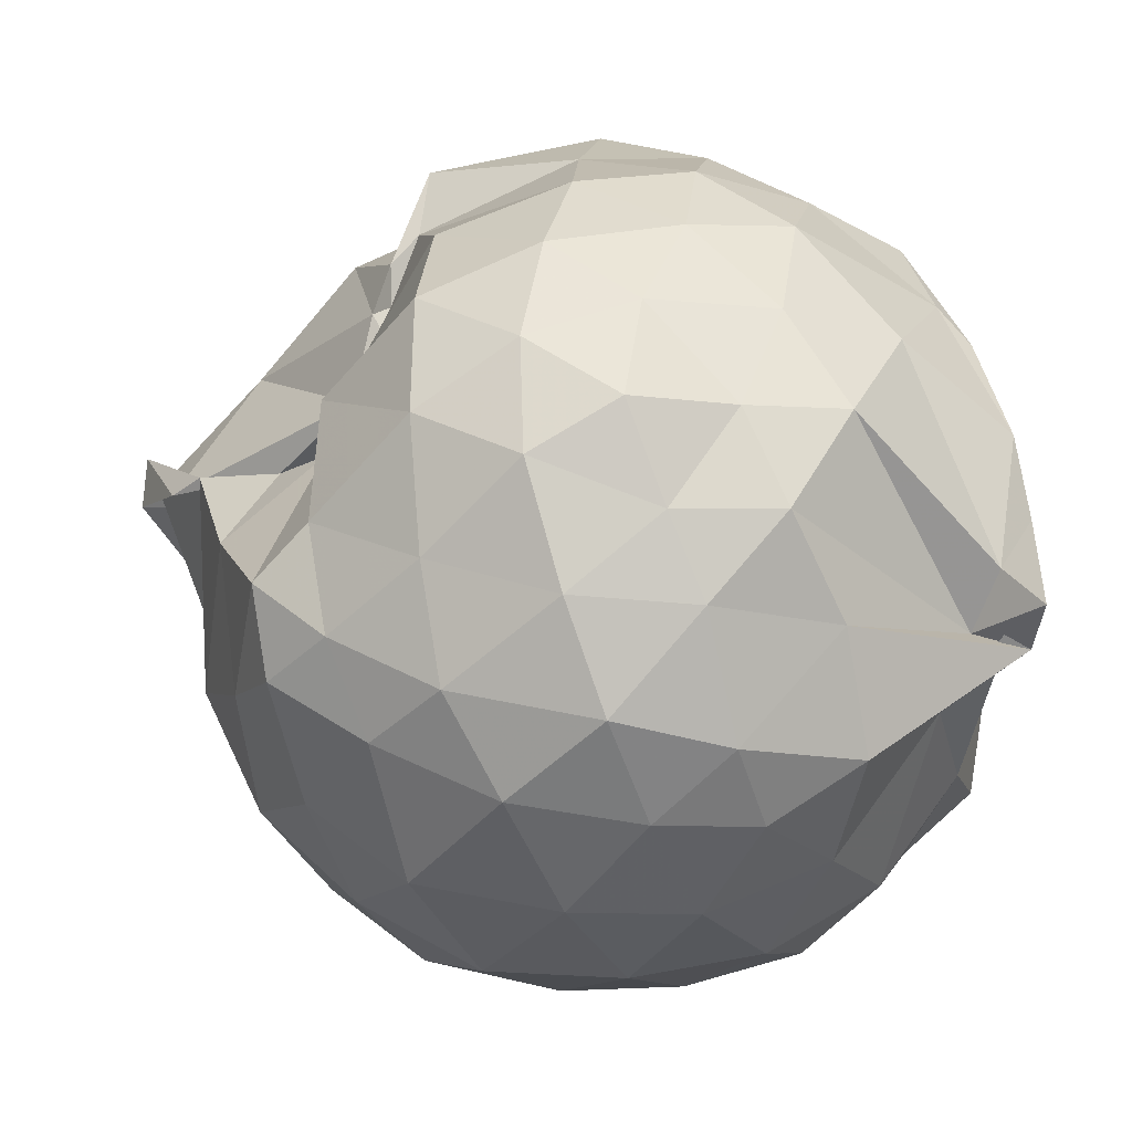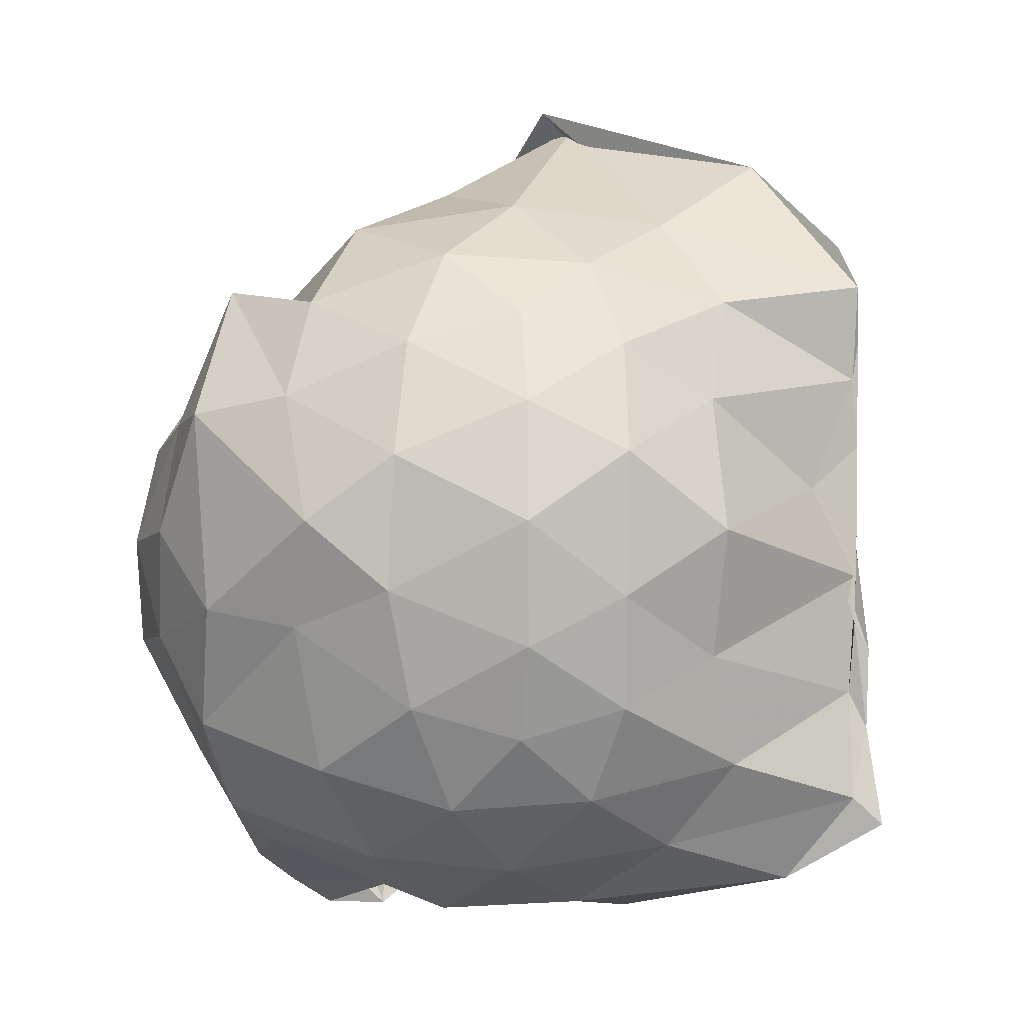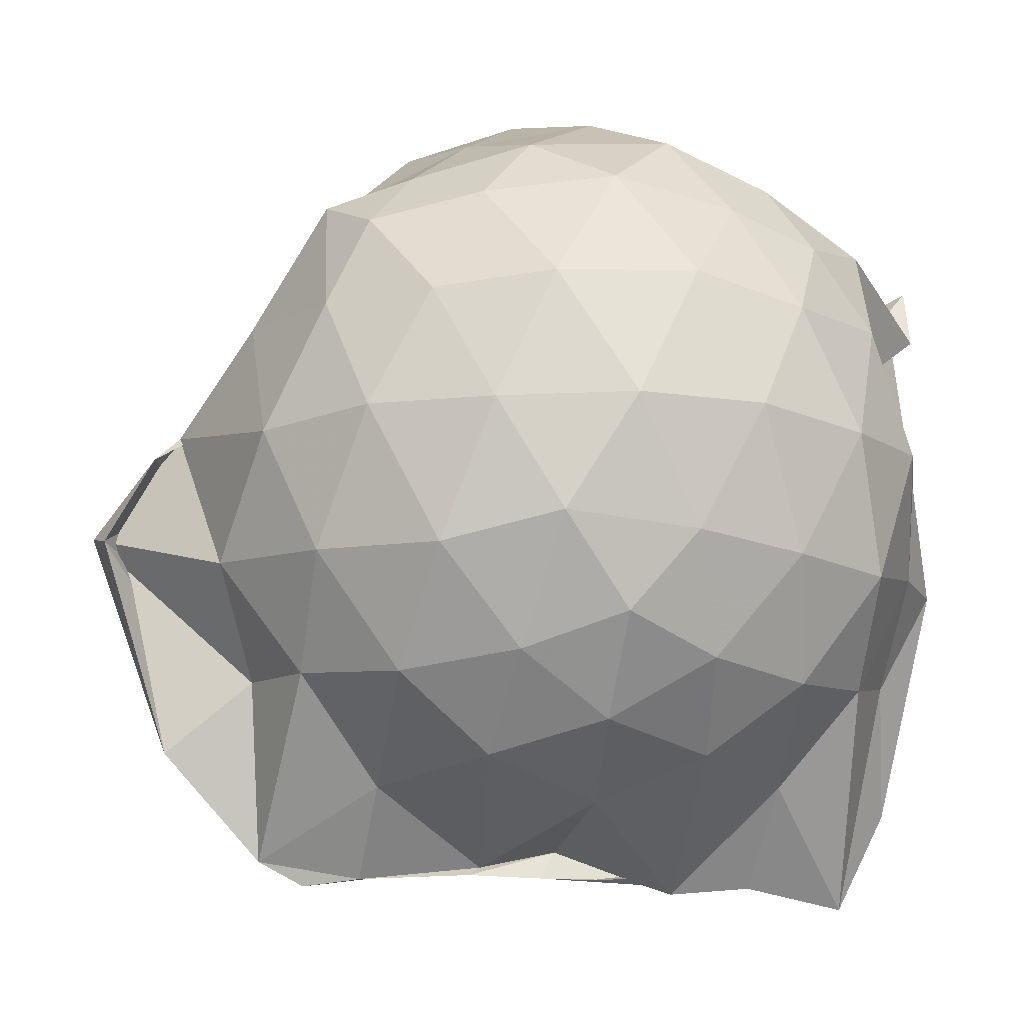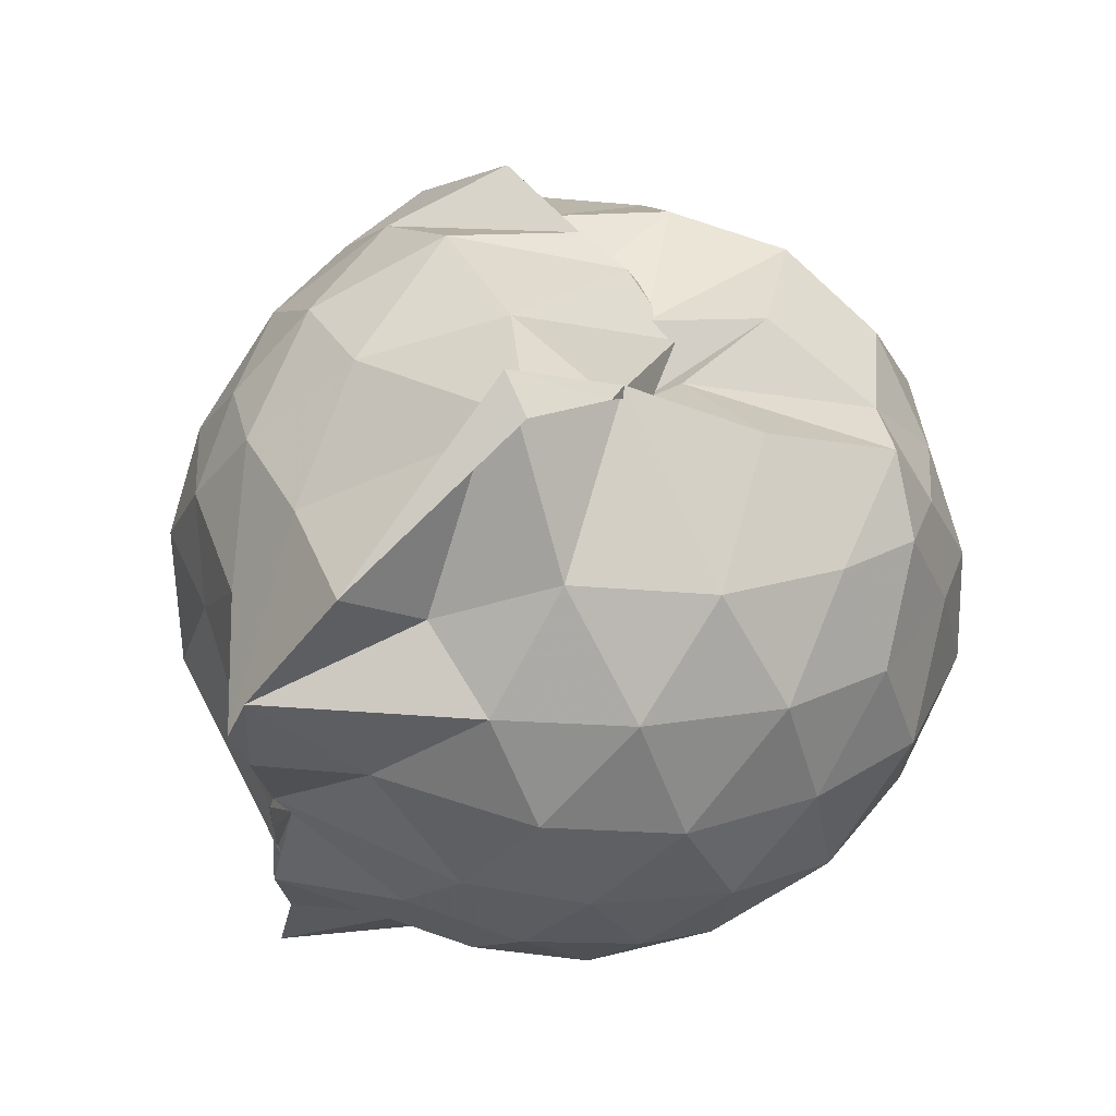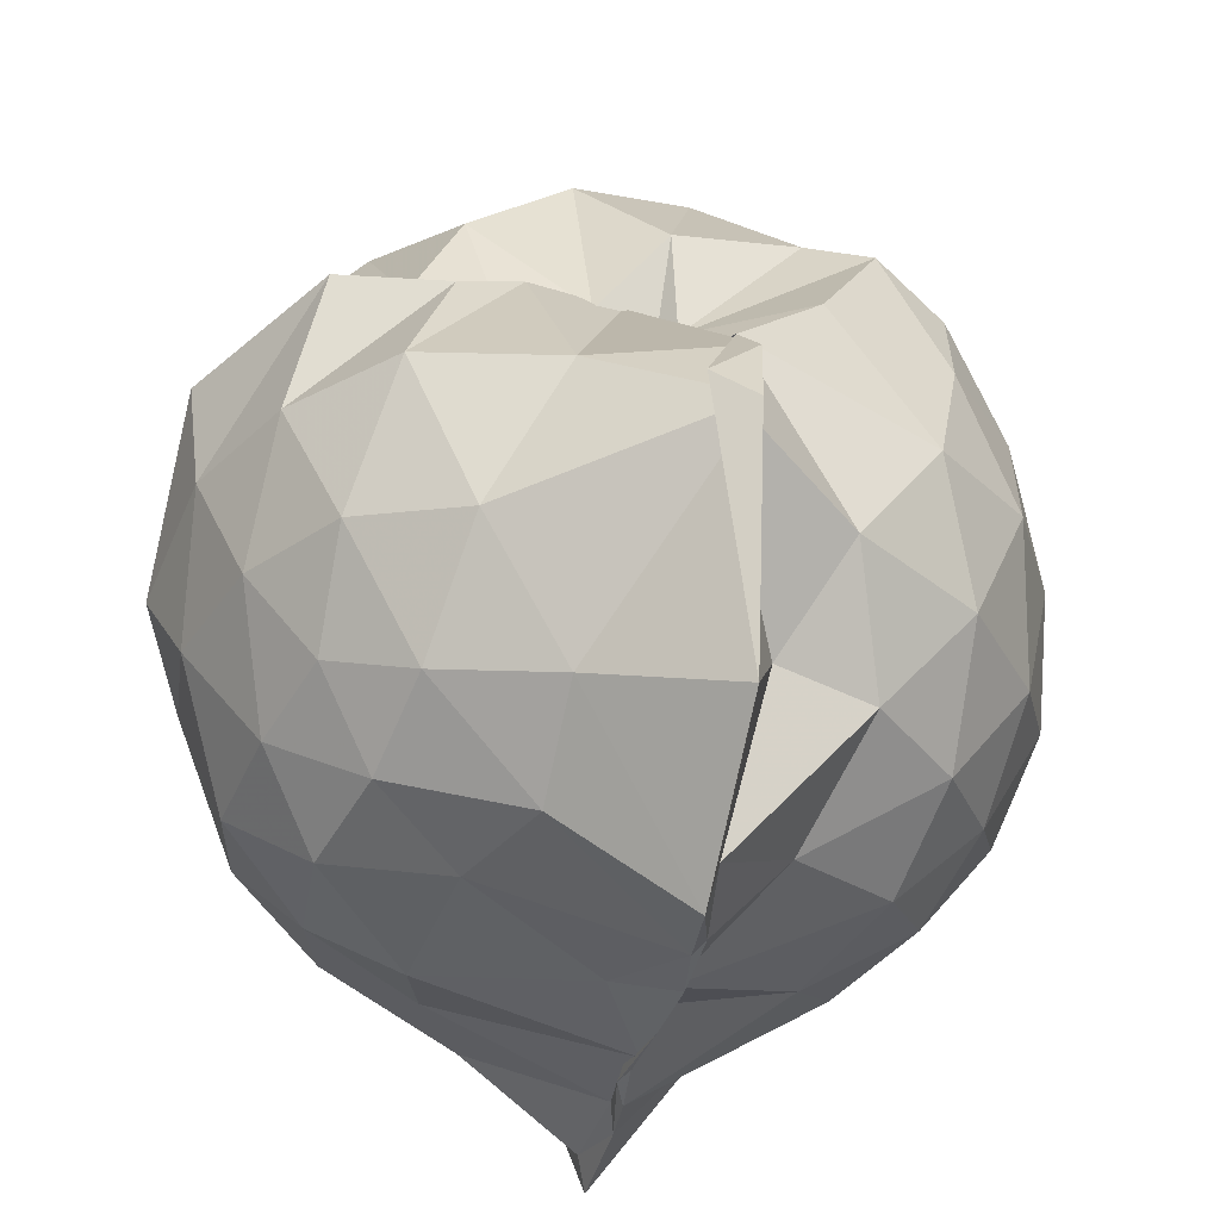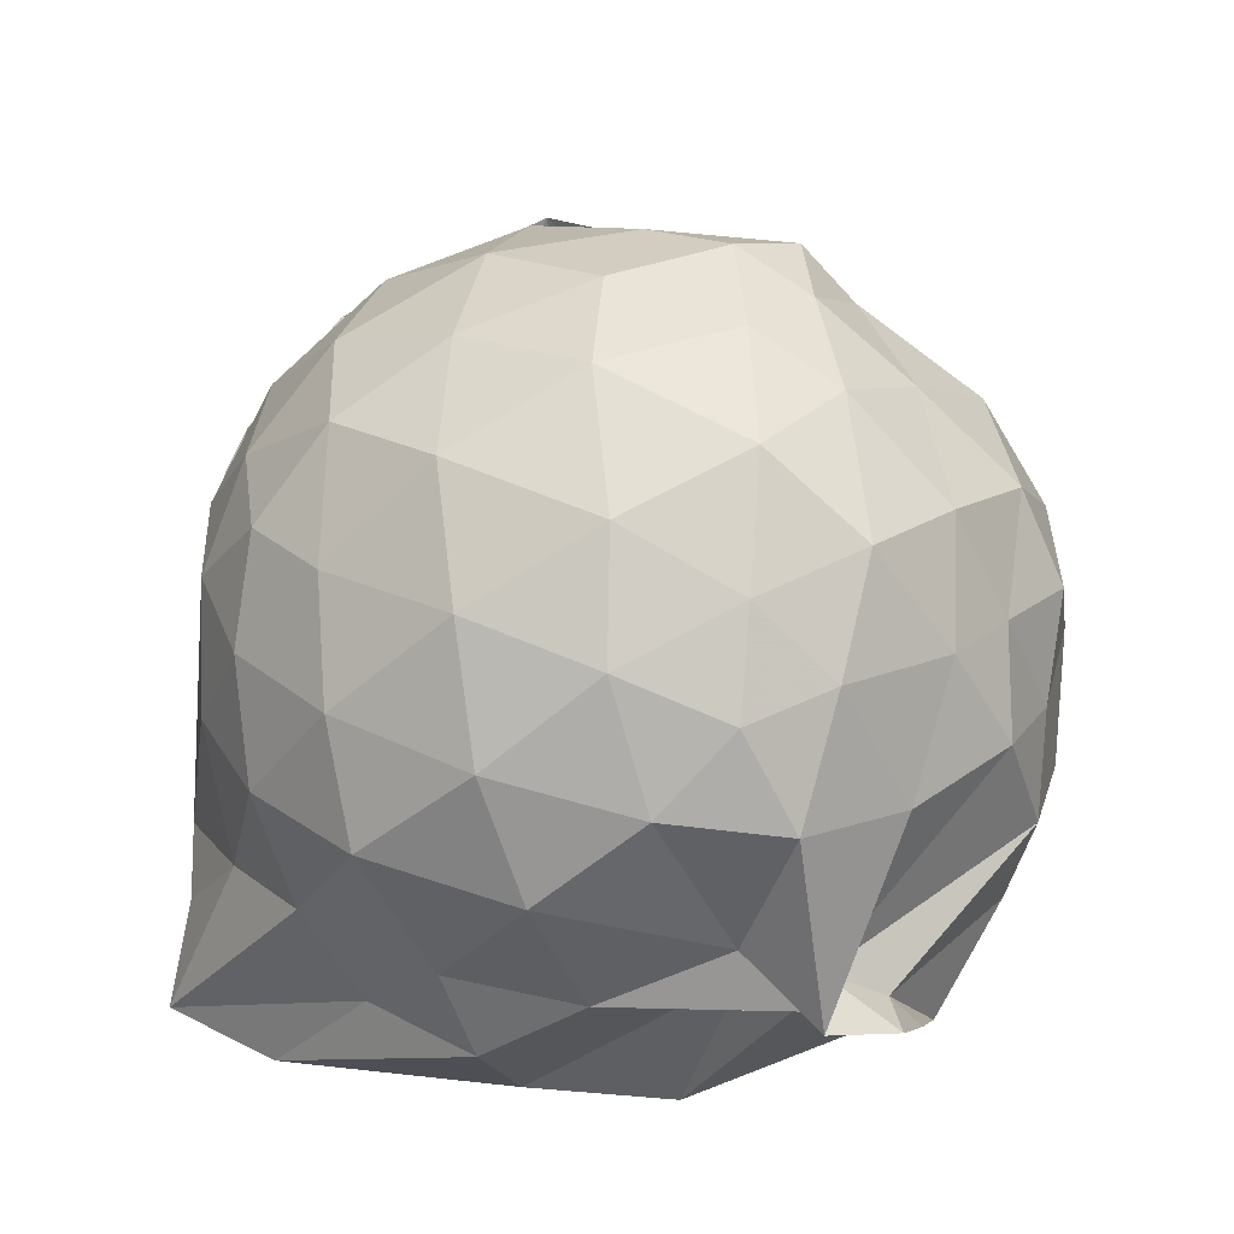
<metadata>
{"format":"obj","ext":"obj","renderer":"f3d","projection":"perspective","resolution":1024,"background":"white","views":[{"elev":67.3,"azim":-73.7,"up":"+Z"},{"elev":-4.4,"azim":122.4,"up":"+Y"},{"elev":-14.7,"azim":-101.1,"up":"+Z"},{"elev":65.4,"azim":-128.8,"up":"+Y"},{"elev":-31.7,"azim":168.4,"up":"+Z"},{"elev":-25.7,"azim":-67.5,"up":"+Y"}]}
</metadata>
<code>
v -0.9315 -0.1207 1.03
v -1.022 -0.04799 -0.8431
v -0.09801 -0.08039 0.5358
v -0.193 0.1824 0.5599
v -0.4069 0.4818 0.4447
v -0.5868 0.4902 0.4303
v -0.6877 0.4678 0.4972
v -0.89 0.4579 0.2252
v -0.9449 0.5257 0.3887
v -1.36 0.5237 0.6468
v -1.525 0.4453 0.5637
v -1.609 0.2016 0.6194
v -1.663 -0.09065 0.6578
v -1.614 -0.3758 0.614
v -1.536 -0.5908 0.5623
v -1.365 -0.7497 0.6119
v -1.014 -1.008 0.5299
v -0.9721 -1.008 0.6737
v -0.7943 -0.9401 0.6576
v -0.6045 -0.8641 0.6251
v -0.3157 -0.6426 0.5422
v -0.182 -0.3256 0.602
v -0.01796 0.1815 0.3667
v -0.2535 0.5051 0.447
v -0.5013 0.516 0.4599
v -0.6396 0.5114 0.4836
v -0.8415 0.4938 0.4597
v -0.9686 0.6287 0.284
v -1.202 0.6729 0.3942
v -1.507 0.5393 0.3666
v -1.687 0.328 0.3563
v -1.793 0.07393 0.3781
v -1.77 -0.2478 0.4048
v -1.686 -0.5107 0.3649
v -1.507 -0.7346 0.3772
v -1.151 -0.8659 0.4092
v -0.9854 -0.9599 0.5754
v -1.006 -0.9451 0.4714
v -0.5494 -0.8237 0.5428
v -0.379 -0.7353 0.5329
v -0.1473 -0.5345 0.4389
v -0.02953 -0.2727 0.3342
v -0.04201 0.2114 0.1199
v -0.1804 0.4476 0.1538
v -0.388 0.653 0.1731
v -0.6919 0.7821 0.1161
v -1.02 0.8785 0.1205
v -0.9865 0.8189 0.1826
v -1.429 0.6642 0.08454
v -1.655 0.4626 0.09233
v -1.785 0.2062 0.08642
v -1.854 -0.09281 0.09335
v -1.787 -0.3889 0.1044
v -1.651 -0.6514 0.09023
v -1.447 -0.8441 0.1047
v -1.164 -0.9438 0.1109
v -1.026 -0.8692 0.3753
v -0.6498 -0.9816 0.0946
v -0.3793 -0.8473 0.1045
v -0.174 -0.6409 0.1148
v -0.05522 -0.3167 0.1015
v 0.02455 -0.08262 0.0135
v -0.138 0.327 -0.1494
v -0.2965 0.5498 -0.1439
v -0.5304 0.698 -0.1828
v -0.9908 0.9871 -0.07515
v -0.8839 1.009 -0.04789
v -1.233 0.7356 -0.1746
v -1.515 0.5511 -0.202
v -1.696 0.3102 -0.2156
v -1.804 0.05953 -0.1603
v -1.781 -0.241 -0.1827
v -1.691 -0.4945 -0.2041
v -1.544 -0.7227 -0.2125
v -1.28 -0.8824 -0.1541
v -1.1 -0.9922 -0.1537
v -0.8015 -0.9638 -0.192
v -0.514 -0.877 -0.1833
v -0.2991 -0.7307 -0.163
v -0.1494 -0.5011 -0.1546
v -0.06454 -0.2395 -0.15
v -0.04657 0.06195 -0.178
v -0.2826 0.3928 -0.3602
v -0.4587 0.5261 -0.4356
v -0.715 0.6485 -0.4836
v -1.009 0.8322 -0.5753
v -1.084 0.6425 -0.4177
v -1.31 0.5557 -0.4356
v -1.506 0.3662 -0.4607
v -1.646 0.1242 -0.4313
v -1.734 -0.09497 -0.3572
v -1.642 -0.3083 -0.4328
v -1.511 -0.5438 -0.4572
v -1.339 -0.7294 -0.4354
v -1.126 -0.8559 -0.3865
v -0.9732 -0.9001 -0.6704
v -0.7104 -0.8168 -0.4948
v -0.4586 -0.7083 -0.4387
v -0.2788 -0.5699 -0.3615
v -0.2044 -0.364 -0.4297
v -0.1572 -0.08902 -0.4584
v -0.2048 0.1831 -0.4272
v -0.2567 -0.08902 0.7433
v -0.3668 0.1461 0.771
v -0.5318 0.3966 0.7019
v -0.773 0.5209 0.4291
v -0.9348 0.5168 0.6443
v -1.229 0.4421 0.7156
v -1.447 0.3365 0.7011
v -1.516 0.07492 0.7784
v -1.5 -0.2523 0.8145
v -1.456 -0.5025 0.73
v -1.164 -0.6407 0.7661
v -1.014 -0.8832 0.5291
v -0.8994 -0.9058 0.6249
v -0.5263 -0.5948 0.7613
v -0.3609 -0.3259 0.8076
v -0.4561 -0.1177 0.875
v -0.5945 0.1407 0.9143
v -0.7622 0.3592 0.8627
v -1.03 0.2831 0.9144
v -1.295 0.1826 0.8548
v -1.317 -0.1112 0.9231
v -1.248 -0.3767 0.8894
v -1.027 -0.481 0.9312
v -0.778 -0.5449 0.9087
v -0.6042 -0.3559 0.9085
v -0.6915 -0.09022 0.9691
v -0.8438 0.1137 0.9836
v -1.091 0.0331 0.9975
v -1.106 -0.2562 0.9575
v -0.8562 -0.3351 0.961
v -0.4017 0.3237 -0.5606
v -0.6988 0.4469 -0.6598
v -0.9833 0.5041 -0.8696
v -0.9868 0.6077 -0.8162
v -1.189 0.3642 -0.666
v -1.44 0.1554 -0.6269
v -1.567 -0.08497 -0.5622
v -1.445 -0.3361 -0.6147
v -1.226 -0.5662 -0.647
v -1.019 -0.7705 -0.901
v -0.9913 -0.7087 -0.8413
v -0.7172 -0.6274 -0.6707
v -0.4047 -0.5001 -0.5586
v -0.3448 -0.2512 -0.5964
v -0.3277 0.07117 -0.6153
v -0.5887 0.2079 -0.6855
v -1.009 0.2861 -0.8419
v -1.017 0.3784 -0.8537
v -1.01 0.09528 -0.8198
v -1.317 -0.1122 -0.7061
v -1.016 -0.3597 -0.8731
v -1.033 -0.5432 -0.8569
v -1.01 -0.459 -0.8225
v -0.5997 -0.3811 -0.6784
v -0.5346 -0.09726 -0.751
v -0.9033 0.02028 -0.7825
v -1.032 0.1249 -0.8403
v -1 -0.08402 -0.7789
v -0.9901 -0.2975 -0.849
v -1.012 -0.1843 -0.843
f 3 23 4
f 4 23 24
f 4 24 5
f 5 24 25
f 5 25 6
f 6 25 26
f 6 26 7
f 7 26 27
f 7 27 8
f 8 27 28
f 8 28 9
f 9 28 29
f 9 29 10
f 10 29 30
f 10 30 11
f 11 30 31
f 11 31 12
f 12 31 32
f 12 32 13
f 13 32 33
f 13 33 14
f 14 33 34
f 14 34 15
f 15 34 35
f 15 35 16
f 16 35 36
f 16 36 17
f 17 36 37
f 17 37 18
f 18 37 38
f 18 38 19
f 19 38 39
f 19 39 20
f 20 39 40
f 20 40 21
f 21 40 41
f 21 41 22
f 22 41 42
f 22 42 3
f 3 42 23
f 23 43 24
f 24 43 44
f 24 44 25
f 25 44 45
f 25 45 26
f 26 45 46
f 26 46 27
f 27 46 47
f 27 47 28
f 28 47 48
f 28 48 29
f 29 48 49
f 29 49 30
f 30 49 50
f 30 50 31
f 31 50 51
f 31 51 32
f 32 51 52
f 32 52 33
f 33 52 53
f 33 53 34
f 34 53 54
f 34 54 35
f 35 54 55
f 35 55 36
f 36 55 56
f 36 56 37
f 37 56 57
f 37 57 38
f 38 57 58
f 38 58 39
f 39 58 59
f 39 59 40
f 40 59 60
f 40 60 41
f 41 60 61
f 41 61 42
f 42 61 62
f 42 62 23
f 23 62 43
f 43 63 44
f 44 63 64
f 44 64 45
f 45 64 65
f 45 65 46
f 46 65 66
f 46 66 47
f 47 66 67
f 47 67 48
f 48 67 68
f 48 68 49
f 49 68 69
f 49 69 50
f 50 69 70
f 50 70 51
f 51 70 71
f 51 71 52
f 52 71 72
f 52 72 53
f 53 72 73
f 53 73 54
f 54 73 74
f 54 74 55
f 55 74 75
f 55 75 56
f 56 75 76
f 56 76 57
f 57 76 77
f 57 77 58
f 58 77 78
f 58 78 59
f 59 78 79
f 59 79 60
f 60 79 80
f 60 80 61
f 61 80 81
f 61 81 62
f 62 81 82
f 62 82 43
f 43 82 63
f 63 83 64
f 64 83 84
f 64 84 65
f 65 84 85
f 65 85 66
f 66 85 86
f 66 86 67
f 67 86 87
f 67 87 68
f 68 87 88
f 68 88 69
f 69 88 89
f 69 89 70
f 70 89 90
f 70 90 71
f 71 90 91
f 71 91 72
f 72 91 92
f 72 92 73
f 73 92 93
f 73 93 74
f 74 93 94
f 74 94 75
f 75 94 95
f 75 95 76
f 76 95 96
f 76 96 77
f 77 96 97
f 77 97 78
f 78 97 98
f 78 98 79
f 79 98 99
f 79 99 80
f 80 99 100
f 80 100 81
f 81 100 101
f 81 101 82
f 82 101 102
f 82 102 63
f 63 102 83
f 103 104 118
f 104 119 118
f 104 105 119
f 105 120 119
f 105 106 120
f 106 107 120
f 107 121 120
f 107 108 121
f 108 122 121
f 108 109 122
f 109 110 122
f 110 123 122
f 110 111 123
f 111 124 123
f 111 112 124
f 112 113 124
f 113 125 124
f 113 114 125
f 114 126 125
f 114 115 126
f 115 116 126
f 116 127 126
f 116 117 127
f 117 118 127
f 117 103 118
f 118 119 128
f 119 129 128
f 119 120 129
f 120 121 129
f 121 130 129
f 121 122 130
f 122 123 130
f 123 131 130
f 123 124 131
f 124 125 131
f 125 132 131
f 125 126 132
f 126 127 132
f 127 128 132
f 127 118 128
f 133 148 134
f 134 148 149
f 134 149 135
f 135 149 150
f 135 150 136
f 136 150 137
f 137 150 151
f 137 151 138
f 138 151 152
f 138 152 139
f 139 152 140
f 140 152 153
f 140 153 141
f 141 153 154
f 141 154 142
f 142 154 143
f 143 154 155
f 143 155 144
f 144 155 156
f 144 156 145
f 145 156 146
f 146 156 157
f 146 157 147
f 147 157 148
f 147 148 133
f 148 158 149
f 149 158 159
f 149 159 150
f 150 159 151
f 151 159 160
f 151 160 152
f 152 160 153
f 153 160 161
f 153 161 154
f 154 161 155
f 155 161 162
f 155 162 156
f 156 162 157
f 157 162 158
f 157 158 148
f 3 4 103
f 103 4 104
f 4 5 104
f 104 5 105
f 5 6 105
f 105 6 106
f 6 7 106
f 7 8 106
f 106 8 107
f 8 9 107
f 107 9 108
f 9 10 108
f 108 10 109
f 10 11 109
f 11 12 109
f 109 12 110
f 12 13 110
f 110 13 111
f 13 14 111
f 111 14 112
f 14 15 112
f 15 16 112
f 112 16 113
f 16 17 113
f 113 17 114
f 17 18 114
f 114 18 115
f 18 19 115
f 19 20 115
f 115 20 116
f 20 21 116
f 116 21 117
f 21 22 117
f 117 22 103
f 22 3 103
f 83 133 84
f 84 133 134
f 84 134 85
f 85 134 135
f 85 135 86
f 86 135 136
f 86 136 87
f 87 136 88
f 88 136 137
f 88 137 89
f 89 137 138
f 89 138 90
f 90 138 139
f 90 139 91
f 91 139 92
f 92 139 140
f 92 140 93
f 93 140 141
f 93 141 94
f 94 141 142
f 94 142 95
f 95 142 96
f 96 142 143
f 96 143 97
f 97 143 144
f 97 144 98
f 98 144 145
f 98 145 99
f 99 145 100
f 100 145 146
f 100 146 101
f 101 146 147
f 101 147 102
f 102 147 133
f 102 133 83
f 128 129 1
f 129 130 1
f 130 131 1
f 131 132 1
f 132 128 1
f 159 158 2
f 160 159 2
f 161 160 2
f 162 161 2
f 158 162 2

</code>
